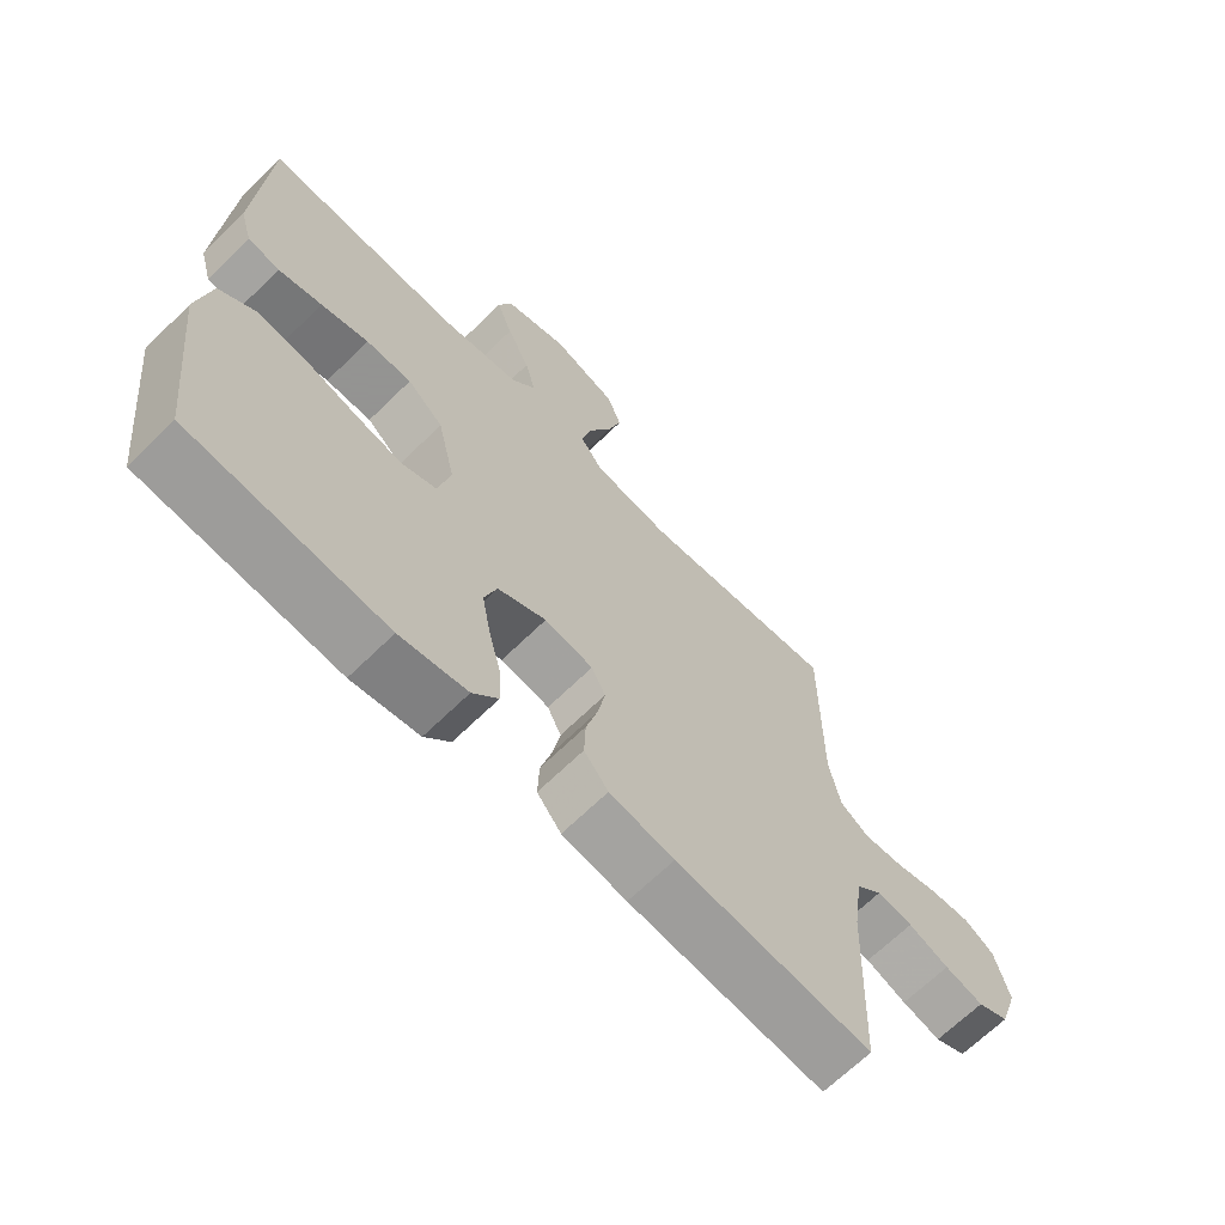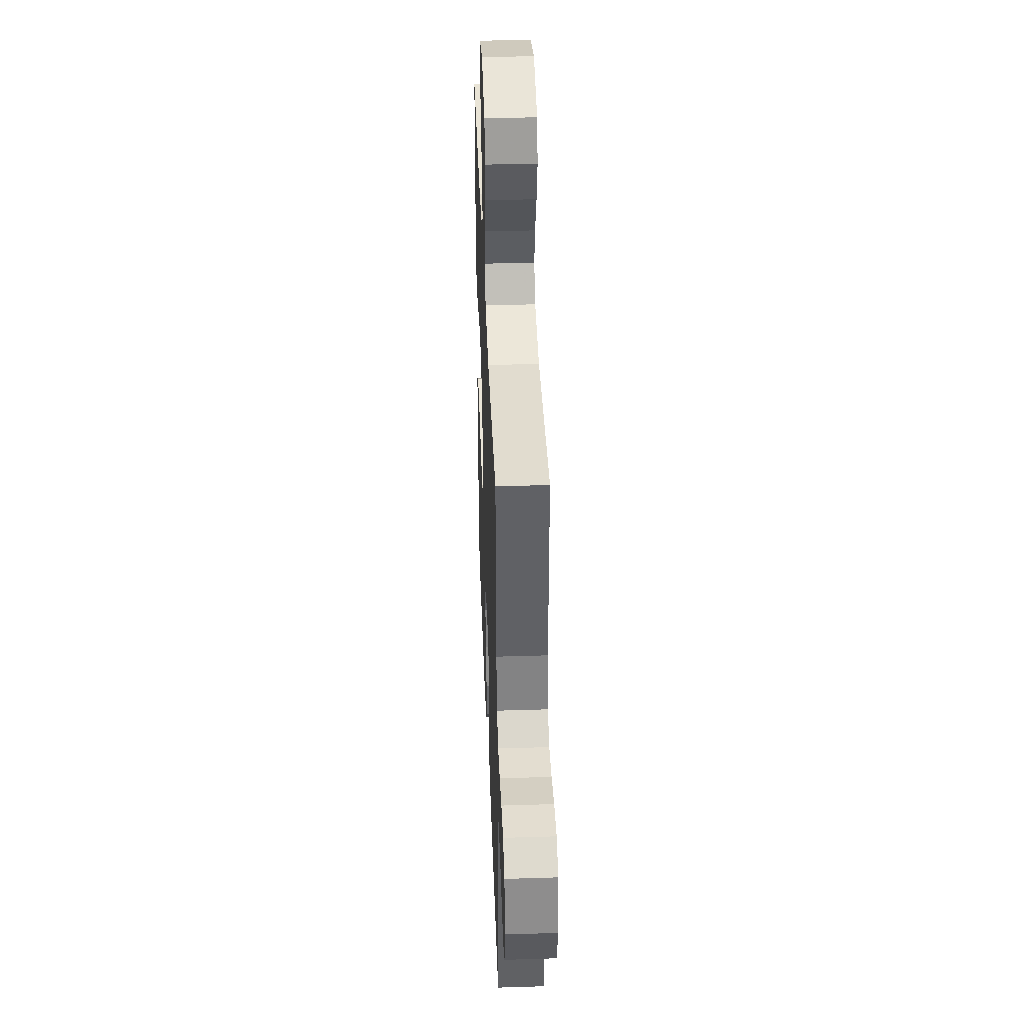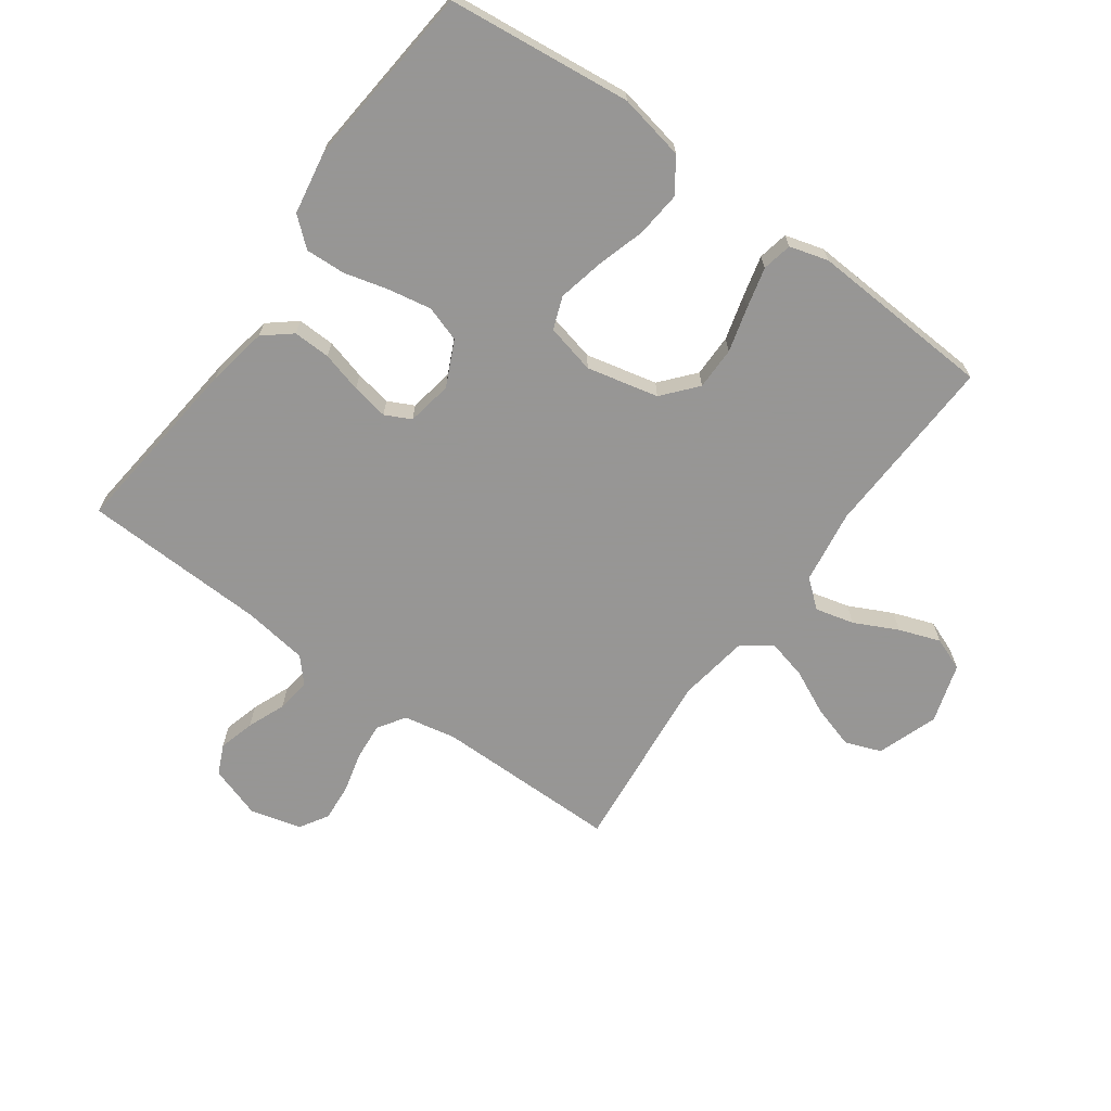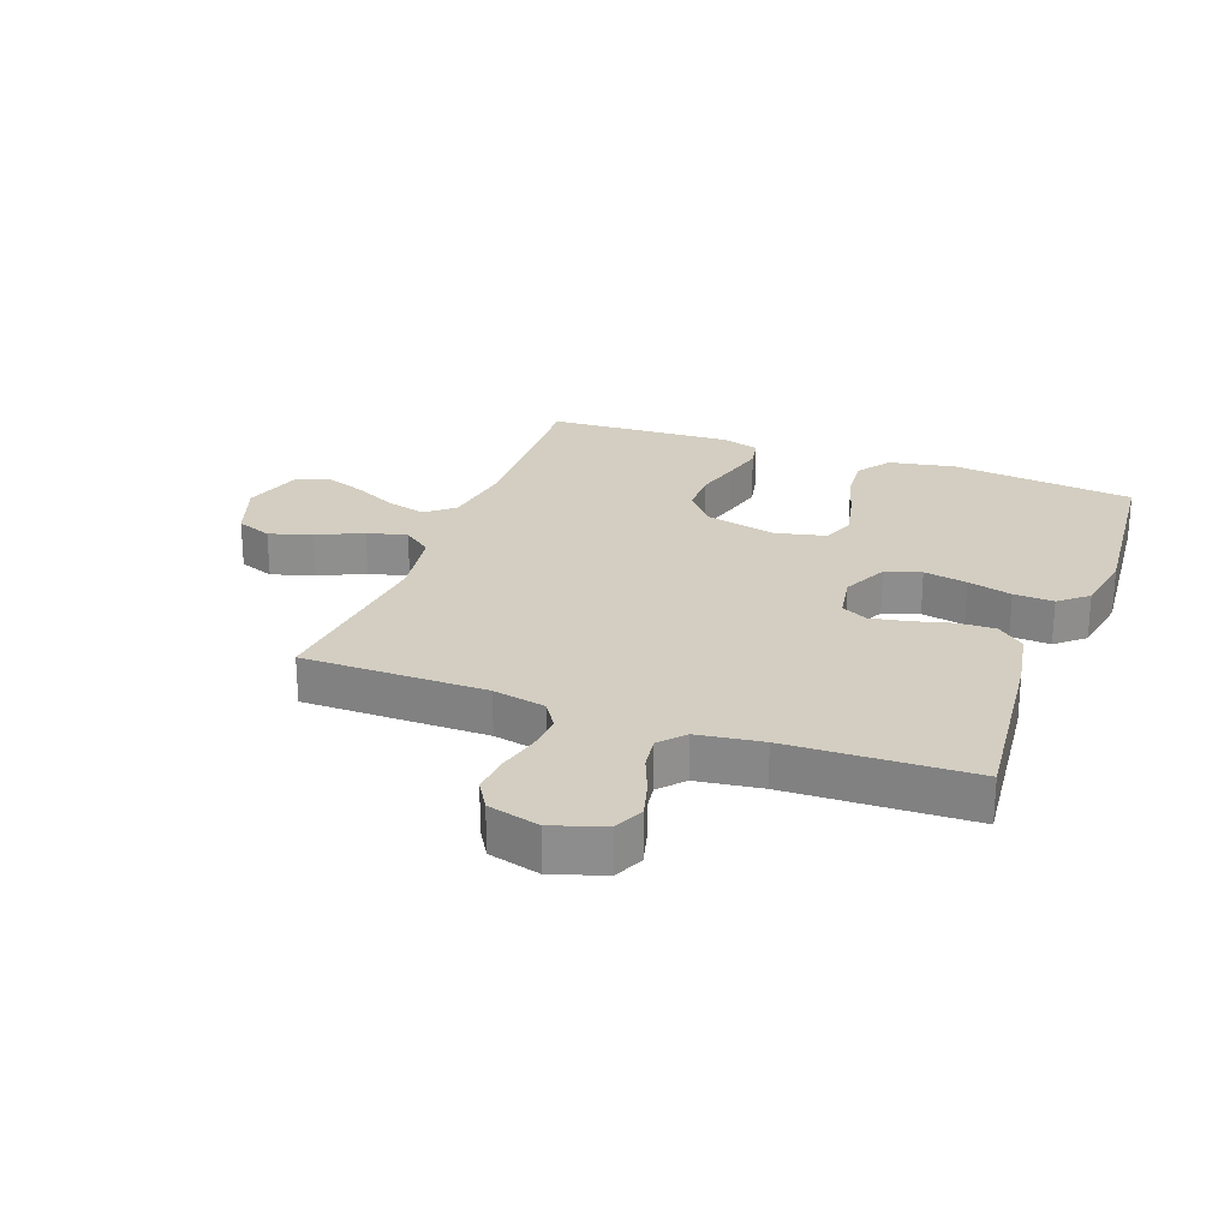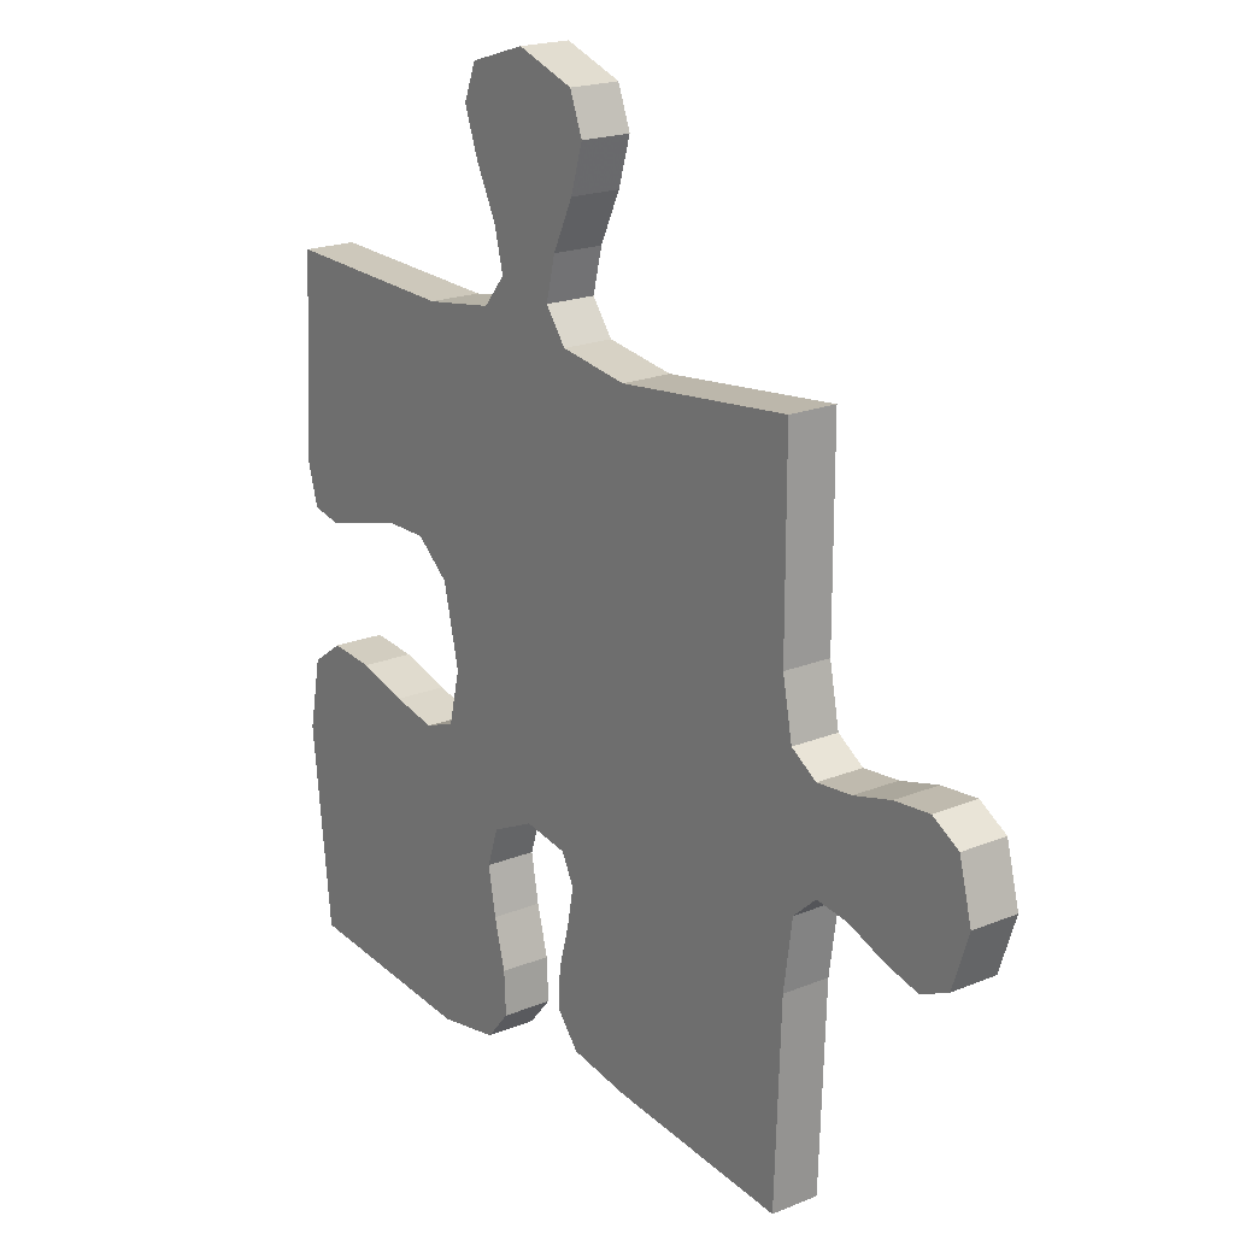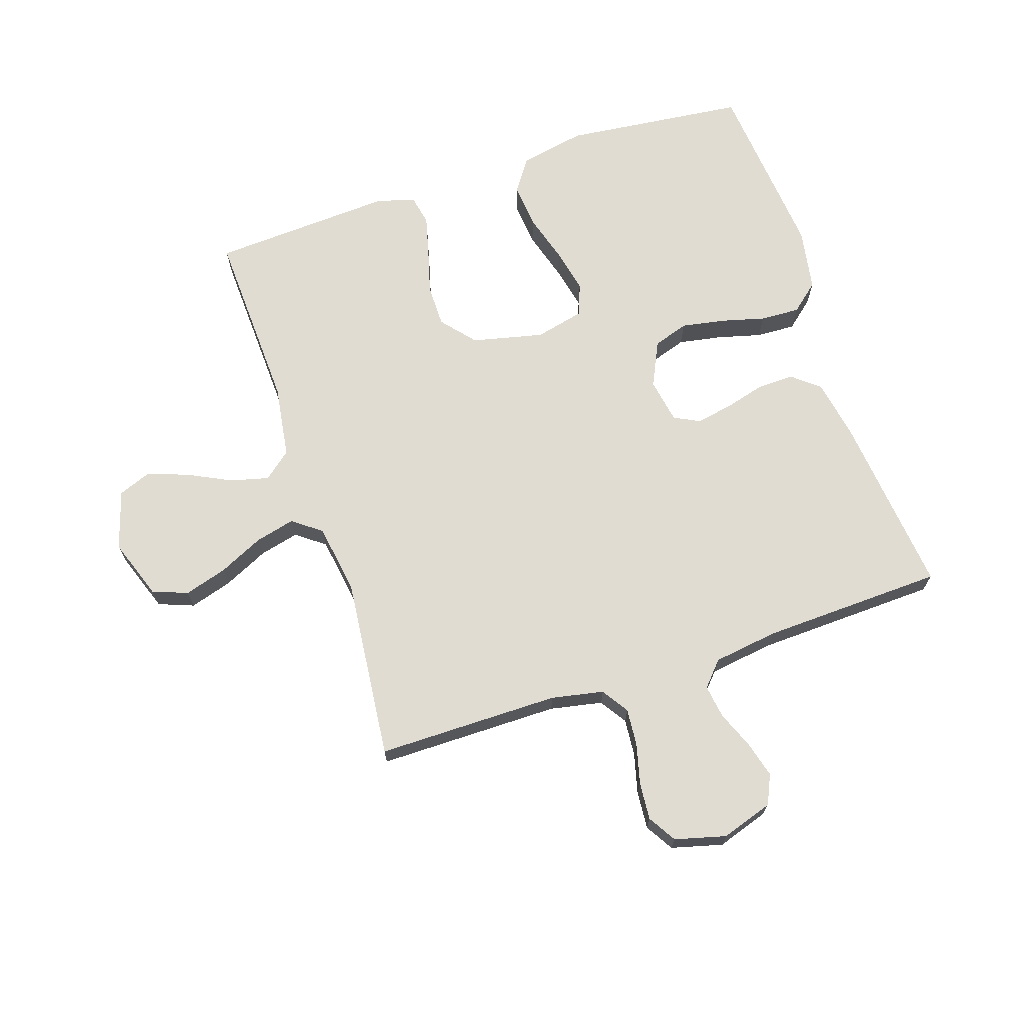
<metadata>
{"format":"obj","ext":"obj","renderer":"f3d","projection":"perspective","resolution":1024,"background":"white","views":[{"elev":-66.9,"azim":-45.5,"up":"+Z"},{"elev":40.2,"azim":87.8,"up":"+Z"},{"elev":-67.8,"azim":-125.8,"up":"+Y"},{"elev":25.1,"azim":110.4,"up":"+Y"},{"elev":19.9,"azim":53.0,"up":"+Z"},{"elev":69.2,"azim":71.7,"up":"+Y"}]}
</metadata>
<code>
v 0.5 0.07 -0.5
v 0.2 0.07 -0.468
v 0.101 0.07 -0.45
v 0.064 0.07 -0.405
v 0.066 0.07 -0.344
v 0.084 0.07 -0.278
v 0.095 0.07 -0.218
v 0.074 0.07 -0.176
v 0 0.07 -0.163
v -0.074 0.07 -0.198
v -0.093 0.07 -0.256
v -0.08 0.07 -0.327
v -0.061 0.07 -0.399
v -0.058 0.07 -0.464
v -0.097 0.07 -0.51
v -0.2 0.07 -0.528
v -0.5 0.07 -0.5
v -0.533 0.07 -0.2
v -0.512 0.07 -0.092
v -0.458 0.07 -0.054
v -0.384 0.07 -0.061
v -0.303 0.07 -0.085
v -0.23 0.07 -0.101
v -0.177 0.07 -0.081
v -0.158 0.07 0
v -0.185 0.07 0.117
v -0.24 0.07 0.164
v -0.31 0.07 0.164
v -0.383 0.07 0.144
v -0.45 0.07 0.127
v -0.499 0.07 0.137
v -0.517 0.07 0.2
v -0.5 0.07 0.5
v -0.2 0.07 0.488
v -0.08 0.07 0.506
v -0.043 0.07 0.551
v -0.059 0.07 0.614
v -0.094 0.07 0.685
v -0.118 0.07 0.752
v -0.097 0.07 0.806
v 0 0.07 0.836
v 0.099 0.07 0.801
v 0.121 0.07 0.743
v 0.1 0.07 0.673
v 0.065 0.07 0.599
v 0.049 0.07 0.534
v 0.084 0.07 0.487
v 0.2 0.07 0.469
v 0.5 0.07 0.5
v 0.5 0.07 0.2
v 0.517 0.07 0.114
v 0.561 0.07 0.085
v 0.622 0.07 0.09
v 0.688 0.07 0.107
v 0.75 0.07 0.112
v 0.796 0.07 0.084
v 0.818 0.07 0
v 0.79 0.07 -0.085
v 0.742 0.07 -0.107
v 0.683 0.07 -0.091
v 0.621 0.07 -0.066
v 0.566 0.07 -0.058
v 0.526 0.07 -0.094
v 0.511 0.07 -0.2
v 0.5 0 -0.5
v 0.2 0 -0.468
v 0.101 0 -0.45
v 0.064 0 -0.405
v 0.066 0 -0.344
v 0.084 0 -0.278
v 0.095 0 -0.218
v 0.074 0 -0.176
v 0 0 -0.163
v -0.074 0 -0.198
v -0.093 0 -0.256
v -0.08 0 -0.327
v -0.061 0 -0.399
v -0.058 0 -0.464
v -0.097 0 -0.51
v -0.2 0 -0.528
v -0.5 0 -0.5
v -0.533 0 -0.2
v -0.512 0 -0.092
v -0.458 0 -0.054
v -0.384 0 -0.061
v -0.303 0 -0.085
v -0.23 0 -0.101
v -0.177 0 -0.081
v -0.158 0 0
v -0.185 0 0.117
v -0.24 0 0.164
v -0.31 0 0.164
v -0.383 0 0.144
v -0.45 0 0.127
v -0.499 0 0.137
v -0.517 0 0.2
v -0.5 0 0.5
v -0.2 0 0.488
v -0.08 0 0.506
v -0.043 0 0.551
v -0.059 0 0.614
v -0.094 0 0.685
v -0.118 0 0.752
v -0.097 0 0.806
v 0 0 0.836
v 0.099 0 0.801
v 0.121 0 0.743
v 0.1 0 0.673
v 0.065 0 0.599
v 0.049 0 0.534
v 0.084 0 0.487
v 0.2 0 0.469
v 0.5 0 0.5
v 0.5 0 0.2
v 0.517 0 0.114
v 0.561 0 0.085
v 0.622 0 0.09
v 0.688 0 0.107
v 0.75 0 0.112
v 0.796 0 0.084
v 0.818 0 0
v 0.79 0 -0.085
v 0.742 0 -0.107
v 0.683 0 -0.091
v 0.621 0 -0.066
v 0.566 0 -0.058
v 0.526 0 -0.094
v 0.511 0 -0.2
f 59 60 61
f 58 59 61
f 57 58 61
f 56 57 61
f 55 56 61
f 54 55 61
f 53 54 61
f 52 53 61 62
f 51 52 62 63
f 48 49 50
f 51 63 64
f 50 51 64
f 48 50 64
f 47 48 64
f 43 44 45
f 42 43 45
f 41 42 45
f 40 41 45
f 39 40 45
f 38 39 45
f 37 38 45
f 36 37 45 46
f 64 1 2
f 47 64 2
f 46 47 2
f 36 46 2
f 35 36 2
f 32 33 34
f 31 32 34
f 30 31 34
f 29 30 34
f 28 29 34
f 20 21 22
f 19 20 22
f 18 19 22
f 17 18 22
f 16 17 22
f 15 16 22
f 14 15 22
f 13 14 22
f 12 13 22
f 11 12 22 23
f 10 11 23 24
f 4 5 6
f 3 4 6
f 2 3 6
f 2 6 7
f 35 2 7
f 27 28 34 35
f 26 27 35
f 25 26 35
f 9 10 24 25
f 8 9 25 35
f 7 8 35
f 125 124 123
f 125 123 122
f 125 122 121
f 125 121 120
f 125 120 119
f 125 119 118
f 125 118 117
f 126 125 117 116
f 127 126 116 115
f 114 113 112
f 128 127 115
f 128 115 114
f 128 114 112
f 128 112 111
f 109 108 107
f 109 107 106
f 109 106 105
f 109 105 104
f 109 104 103
f 109 103 102
f 109 102 101
f 110 109 101 100
f 66 65 128
f 66 128 111
f 66 111 110
f 66 110 100
f 66 100 99
f 98 97 96
f 98 96 95
f 98 95 94
f 98 94 93
f 98 93 92
f 86 85 84
f 86 84 83
f 86 83 82
f 86 82 81
f 86 81 80
f 86 80 79
f 86 79 78
f 86 78 77
f 86 77 76
f 87 86 76 75
f 88 87 75 74
f 70 69 68
f 70 68 67
f 70 67 66
f 71 70 66
f 71 66 99
f 99 98 92 91
f 99 91 90
f 99 90 89
f 89 88 74 73
f 99 89 73 72
f 99 72 71
f 1 65 66 2
f 2 66 67 3
f 3 67 68 4
f 4 68 69 5
f 5 69 70 6
f 6 70 71 7
f 7 71 72 8
f 8 72 73 9
f 9 73 74 10
f 10 74 75 11
f 11 75 76 12
f 12 76 77 13
f 13 77 78 14
f 14 78 79 15
f 15 79 80 16
f 16 80 81 17
f 17 81 82 18
f 18 82 83 19
f 19 83 84 20
f 20 84 85 21
f 21 85 86 22
f 22 86 87 23
f 23 87 88 24
f 24 88 89 25
f 25 89 90 26
f 26 90 91 27
f 27 91 92 28
f 28 92 93 29
f 29 93 94 30
f 30 94 95 31
f 31 95 96 32
f 32 96 97 33
f 33 97 98 34
f 34 98 99 35
f 35 99 100 36
f 36 100 101 37
f 37 101 102 38
f 38 102 103 39
f 39 103 104 40
f 40 104 105 41
f 41 105 106 42
f 42 106 107 43
f 43 107 108 44
f 44 108 109 45
f 45 109 110 46
f 46 110 111 47
f 47 111 112 48
f 48 112 113 49
f 49 113 114 50
f 50 114 115 51
f 51 115 116 52
f 52 116 117 53
f 53 117 118 54
f 54 118 119 55
f 55 119 120 56
f 56 120 121 57
f 57 121 122 58
f 58 122 123 59
f 59 123 124 60
f 60 124 125 61
f 61 125 126 62
f 62 126 127 63
f 63 127 128 64
f 64 128 65 1

</code>
